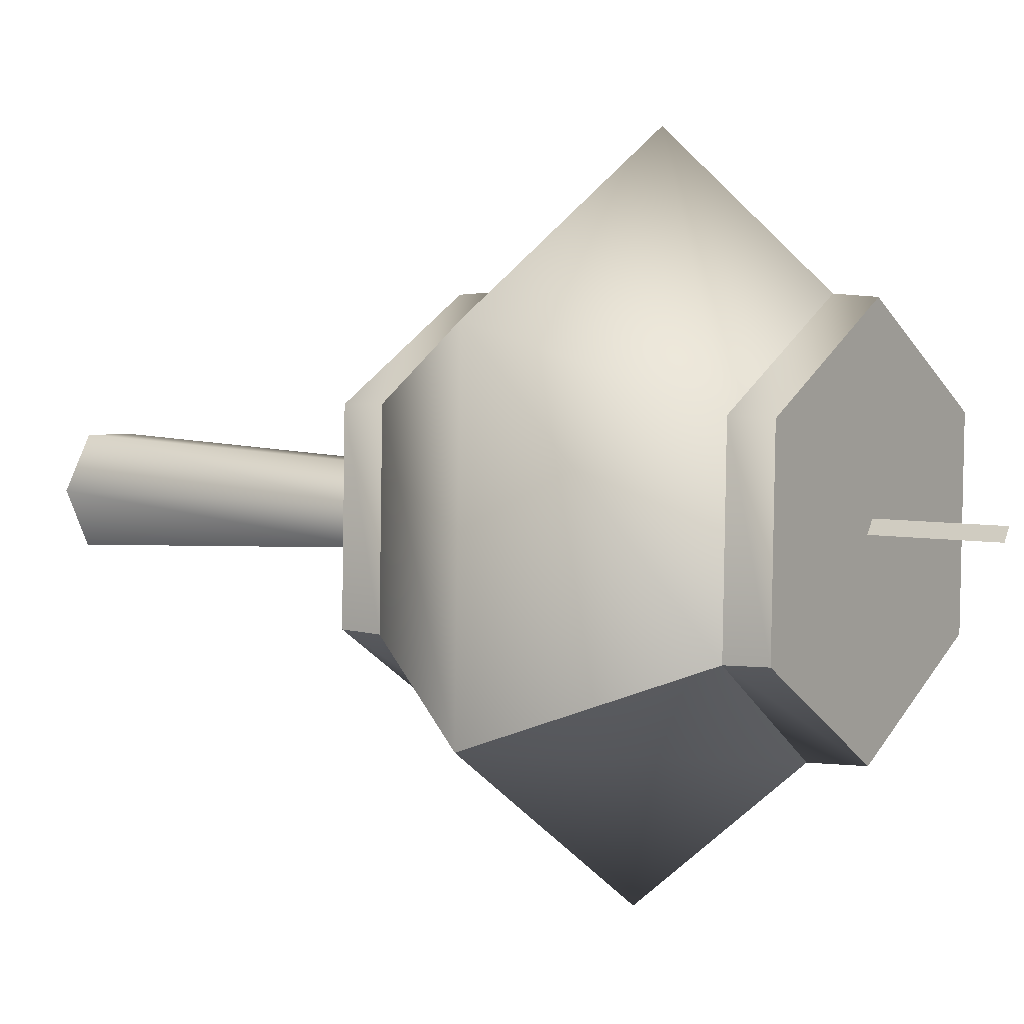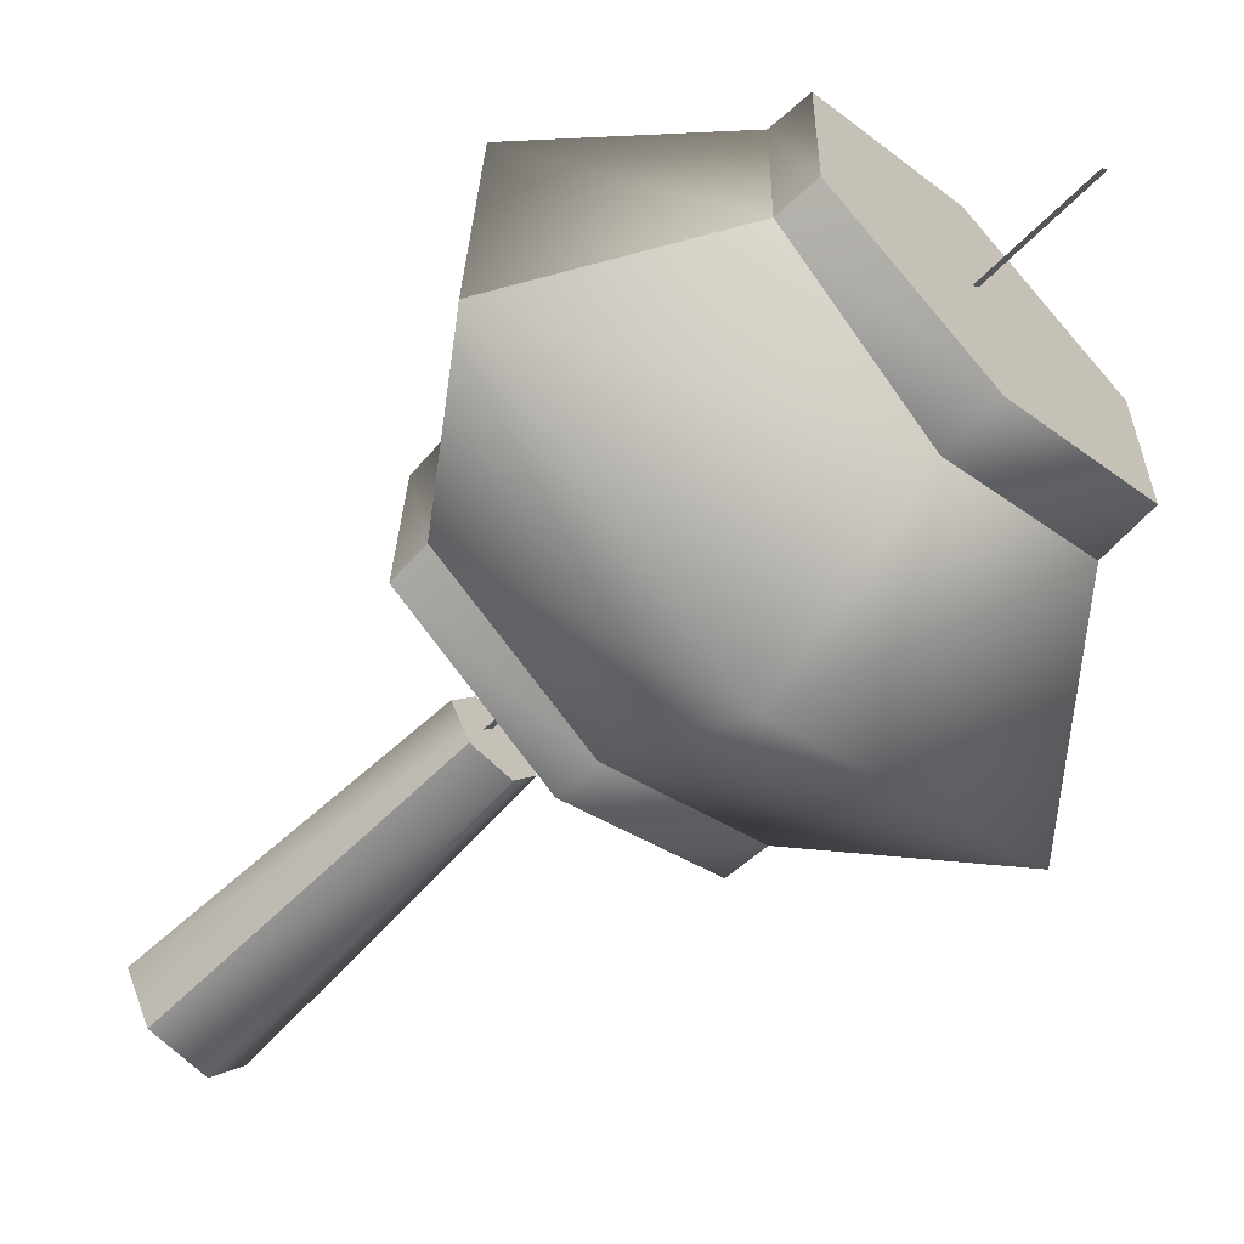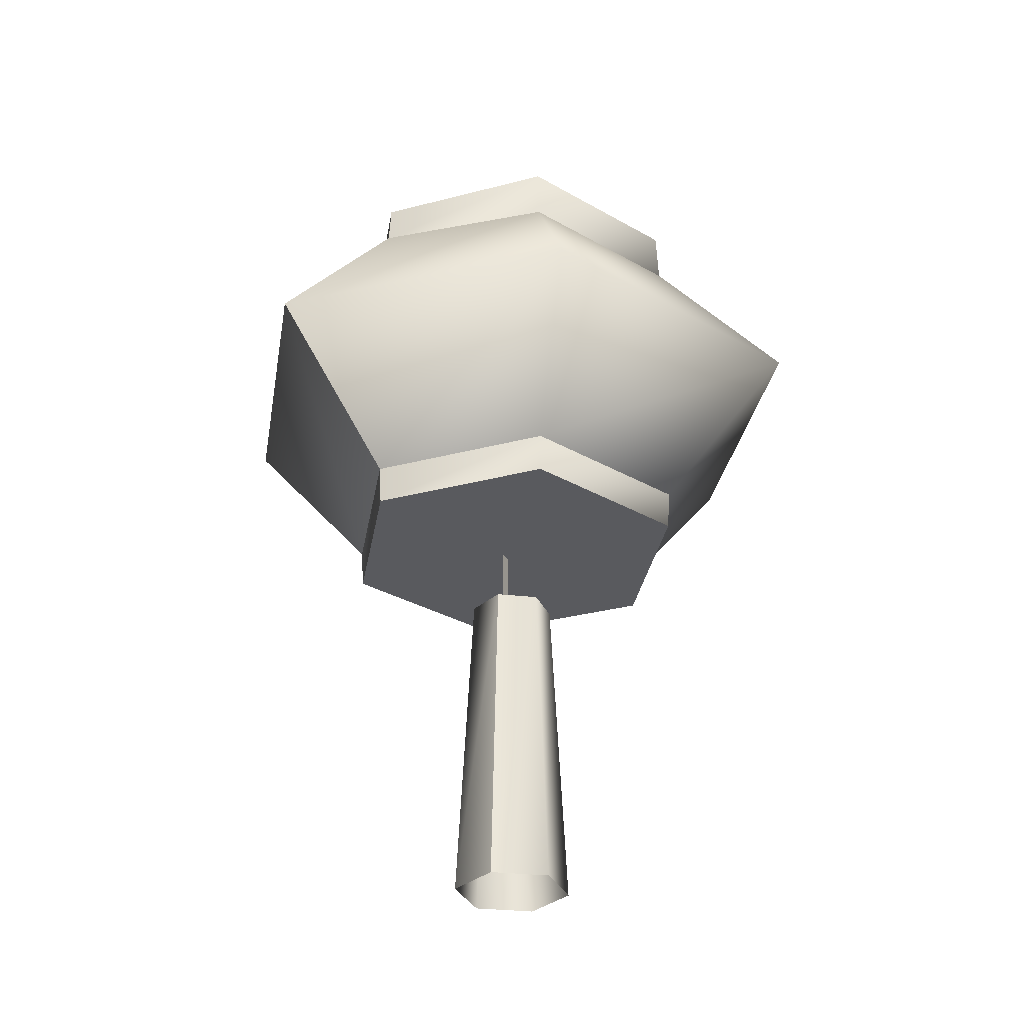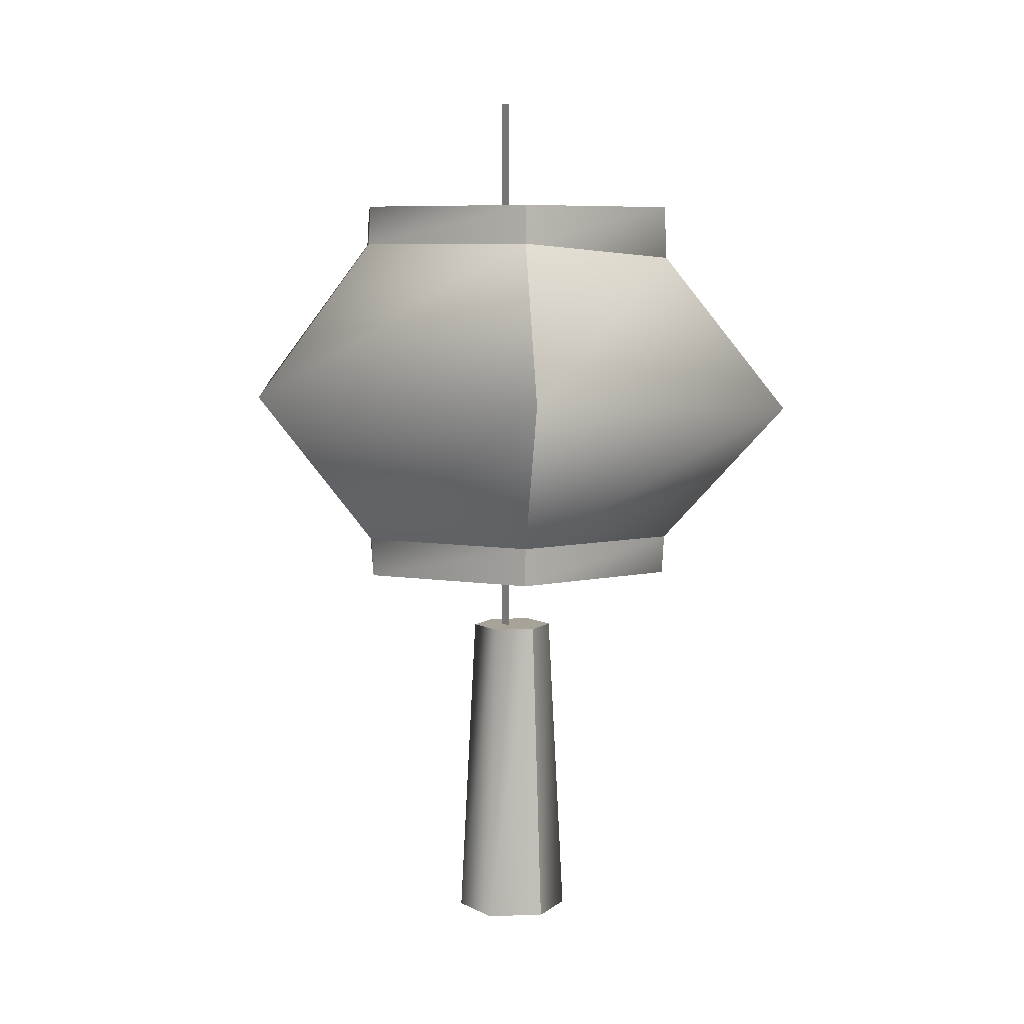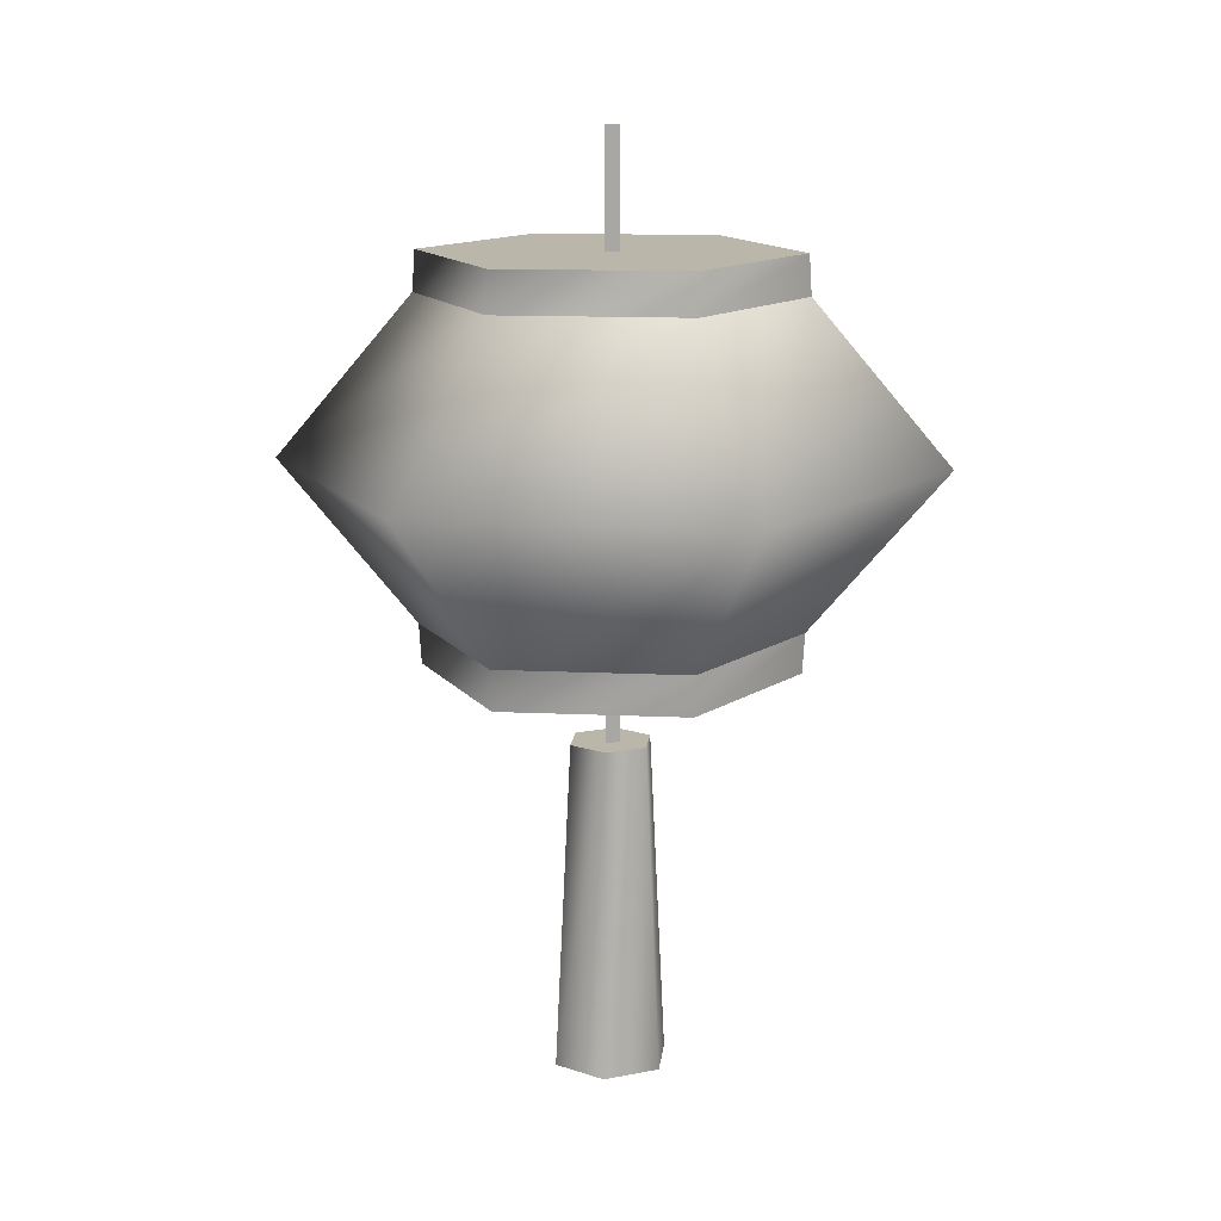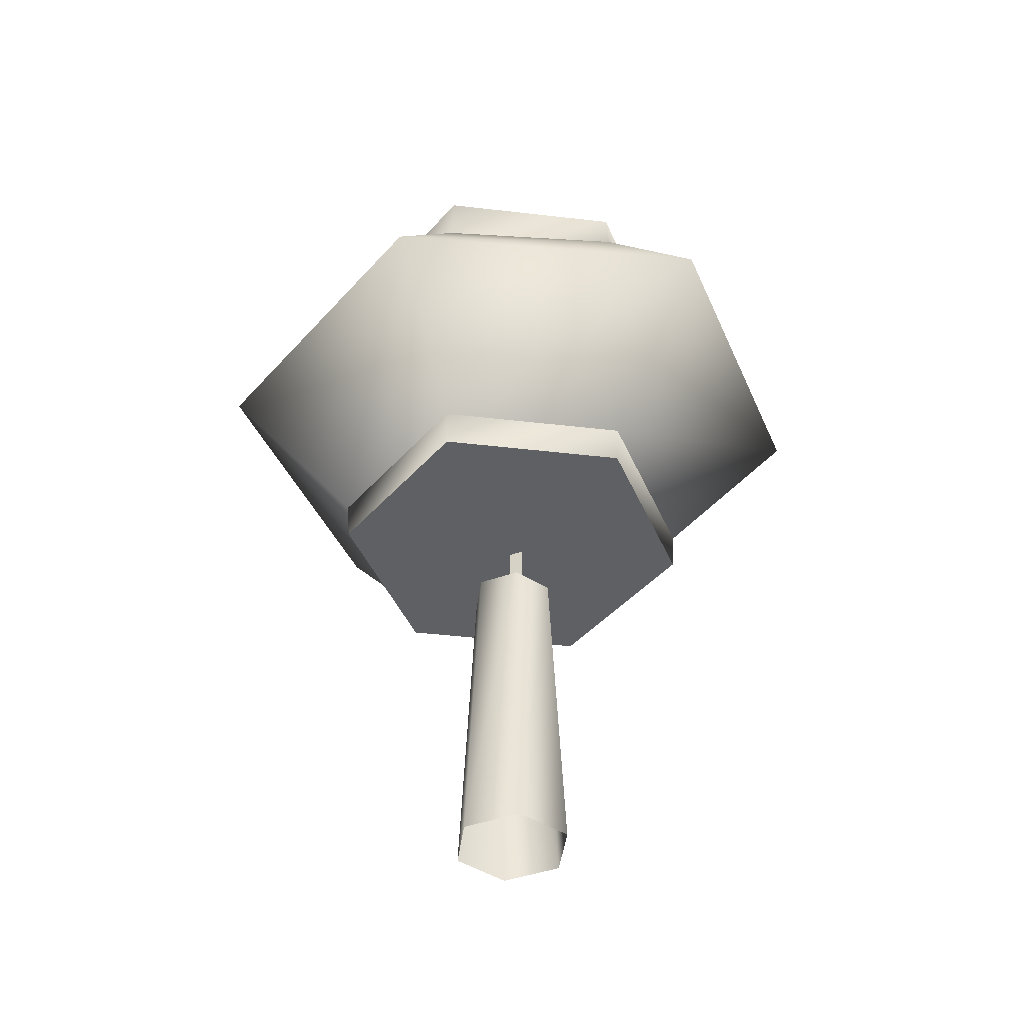
<metadata>
{"format":"obj","ext":"obj","renderer":"f3d","projection":"perspective","resolution":1024,"background":"white","views":[{"elev":4.8,"azim":124.5,"up":"+Z"},{"elev":-63.6,"azim":135.4,"up":"+Z"},{"elev":-31.4,"azim":169.1,"up":"+Y"},{"elev":6.8,"azim":114.1,"up":"+Y"},{"elev":14.0,"azim":34.3,"up":"+Y"},{"elev":-43.3,"azim":-99.4,"up":"+Y"}]}
</metadata>
<code>
g Object55
v -0.0002022 -0.2752 -507.5
v 2.856 -0.2752 -509.1
v 2.77 -0.2752 -505.8
v 0.08487 -0.2752 -510.8
v -2.771 -0.2752 -509.2
v -2.856 -0.2752 -506
v -0.08526 -0.2752 -504.3
v 2.77 -0.2752 -505.8
v 2.895 0.4318 -509.1
v 2.808 0.4318 -505.8
v 2.856 -0.2752 -509.1
v 2.856 -0.2752 -509.1
v 0.08601 0.4318 -510.8
v 2.895 0.4318 -509.1
v 0.08487 -0.2752 -510.8
v -2.809 0.4318 -509.3
v -2.771 -0.2752 -509.2
v -2.895 0.4318 -506
v -2.856 -0.2752 -506
v -0.08643 0.4318 -504.2
v -0.08526 -0.2752 -504.3
v 2.808 0.4318 -505.8
v 4.997 3.26 -510.3
v 4.848 3.26 -504.6
v 2.895 0.4318 -509.1
v 2.895 0.4318 -509.1
v 0.1487 3.002 -513.2
v 4.997 3.26 -510.3
v 0.08601 0.4318 -510.8
v -4.849 3.002 -510.5
v -2.809 0.4318 -509.3
v -4.998 3.26 -504.8
v -2.895 0.4318 -506
v -0.1491 3.26 -501.9
v -0.08643 0.4318 -504.2
v 2.895 6.088 -509.1
v 2.808 6.088 -505.8
v 0.08601 5.831 -510.8
v 2.895 6.088 -509.1
v -2.809 5.831 -509.3
v -2.895 6.088 -506
v -0.08643 6.088 -504.2
v 2.808 6.088 -505.8
v 2.856 6.795 -509.1
v 2.77 6.795 -505.8
v 2.895 6.088 -509.1
v 2.895 6.088 -509.1
v 0.08487 6.795 -510.8
v 2.856 6.795 -509.1
v 0.08601 5.831 -510.8
v -2.771 6.795 -509.2
v -2.809 5.831 -509.3
v -2.856 6.795 -506
v -2.895 6.088 -506
v -0.08526 6.795 -504.3
v -0.08643 6.088 -504.2
v -0.0002022 6.795 -507.5
v 2.77 6.795 -505.8
v 2.856 6.795 -509.1
v 0.08487 6.795 -510.8
v -2.771 6.795 -509.2
v -2.856 6.795 -506
v -0.08526 6.795 -504.3
v 0.4904 -7.363 -506.6
v 0.7464 -1.549 -507.5
v 0.3505 -1.549 -506.9
v 1.044 -7.363 -507.5
v 0.3957 -1.549 -508.2
v 0.5536 -7.363 -508.4
v 0.5536 -7.363 -508.4
v -0.351 -1.549 -508.2
v 0.3957 -1.549 -508.2
v -0.4908 -7.363 -508.5
v -0.7469 -1.549 -507.6
v -1.045 -7.363 -507.6
v -0.3961 -1.549 -506.9
v -0.554 -7.363 -506.7
v -0.0002022 -1.549 -507.5
v 0.3505 -1.549 -506.9
v 0.7464 -1.549 -507.5
v 0.3957 -1.549 -508.2
v -0.351 -1.549 -508.2
v -0.7469 -1.549 -507.6
v -0.3961 -1.549 -506.9
v 0.03582 -2.497 -507.3
v 0.1706 8.842 -507.6
v 0.0292 8.842 -507.3
v 0.1846 -2.497 -507.6
f 3 1 2
f 2 1 4
f 4 1 5
f 5 1 6
f 6 1 7
f 7 1 3
f 10 8 9
f 9 8 11
f 14 12 13
f 13 12 15
f 13 15 16
f 16 15 17
f 16 17 18
f 18 17 19
f 18 19 20
f 20 19 21
f 20 21 10
f 10 21 8
f 24 22 23
f 23 22 25
f 28 26 27
f 27 26 29
f 27 29 30
f 30 29 31
f 30 31 32
f 32 31 33
f 32 33 34
f 34 33 35
f 34 35 24
f 24 35 22
f 37 24 36
f 36 24 23
f 39 28 38
f 38 28 27
f 38 27 40
f 40 27 30
f 40 30 41
f 41 30 32
f 41 32 42
f 42 32 34
f 42 34 37
f 37 34 24
f 45 43 44
f 44 43 46
f 49 47 48
f 48 47 50
f 48 50 51
f 51 50 52
f 51 52 53
f 53 52 54
f 53 54 55
f 55 54 56
f 55 56 45
f 45 56 43
f 59 57 58
f 60 57 59
f 61 57 60
f 62 57 61
f 63 57 62
f 58 57 63
f 66 64 65
f 65 64 67
f 65 67 68
f 68 67 69
f 72 70 71
f 71 70 73
f 71 73 74
f 74 73 75
f 74 75 76
f 76 75 77
f 76 77 66
f 66 77 64
f 80 78 79
f 81 78 80
f 82 78 81
f 83 78 82
f 84 78 83
f 79 78 84
f 87 85 86
f 86 85 88

</code>
